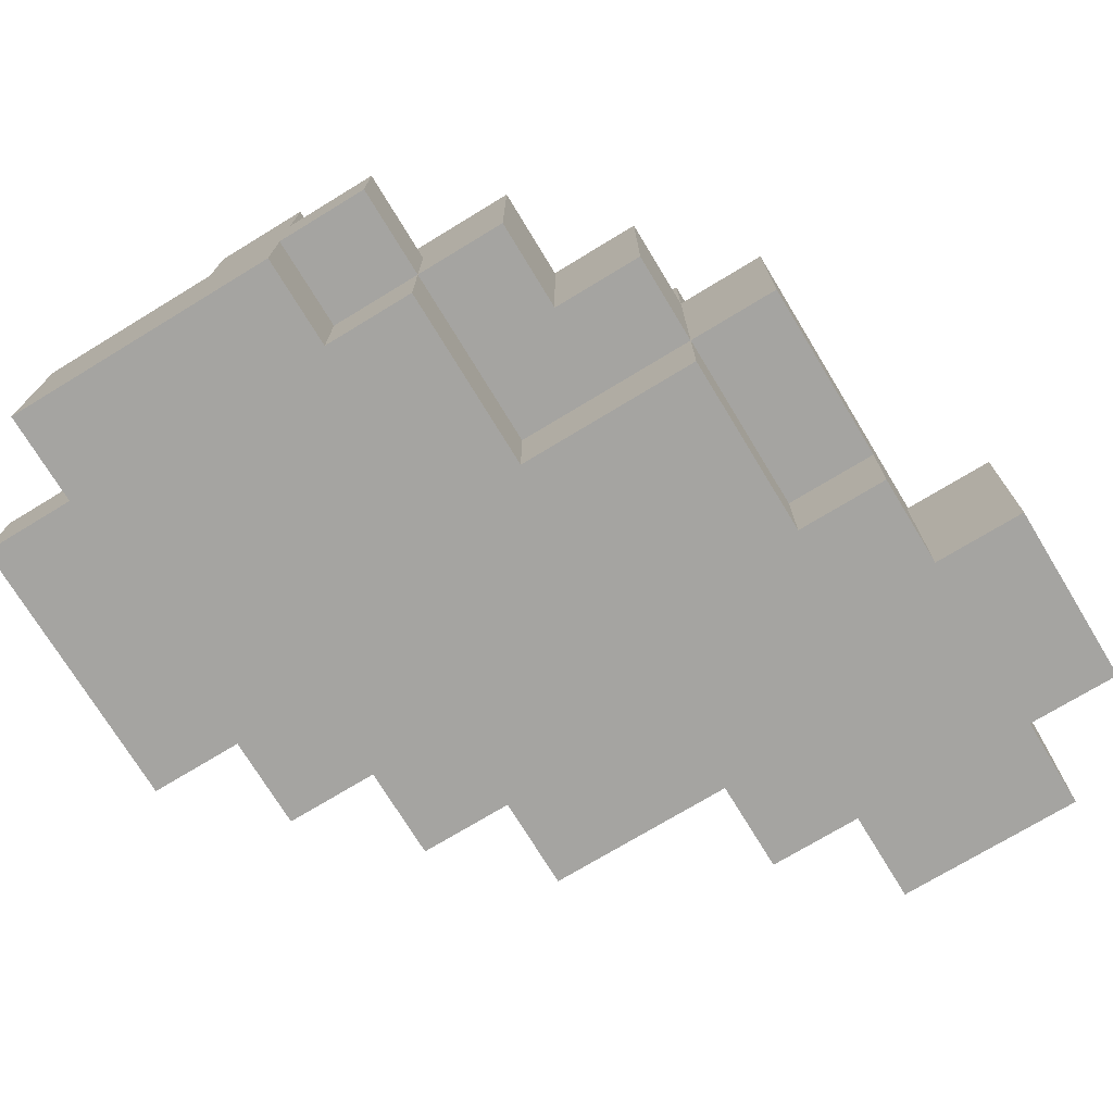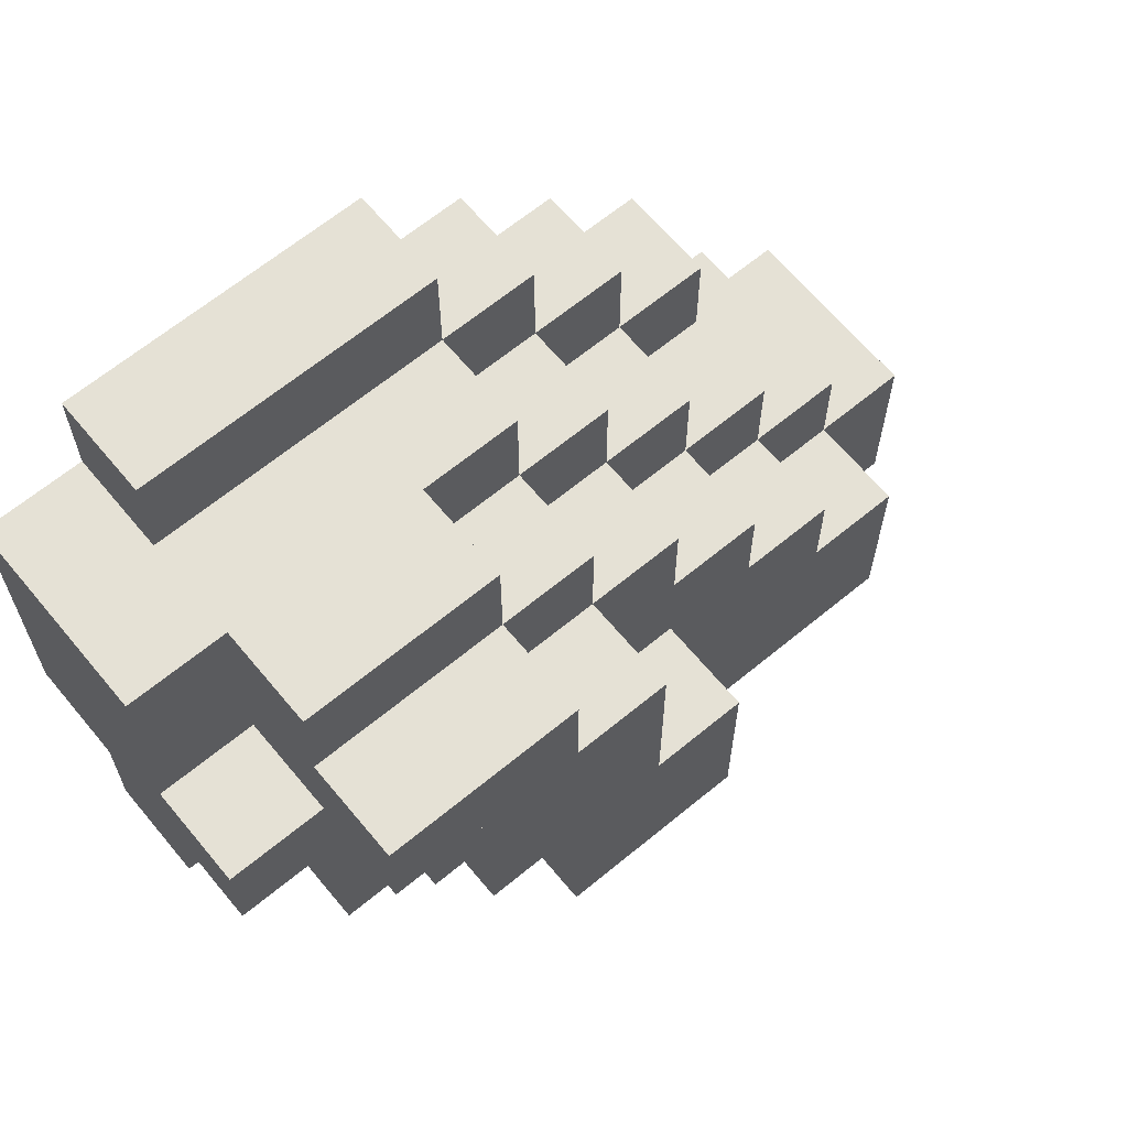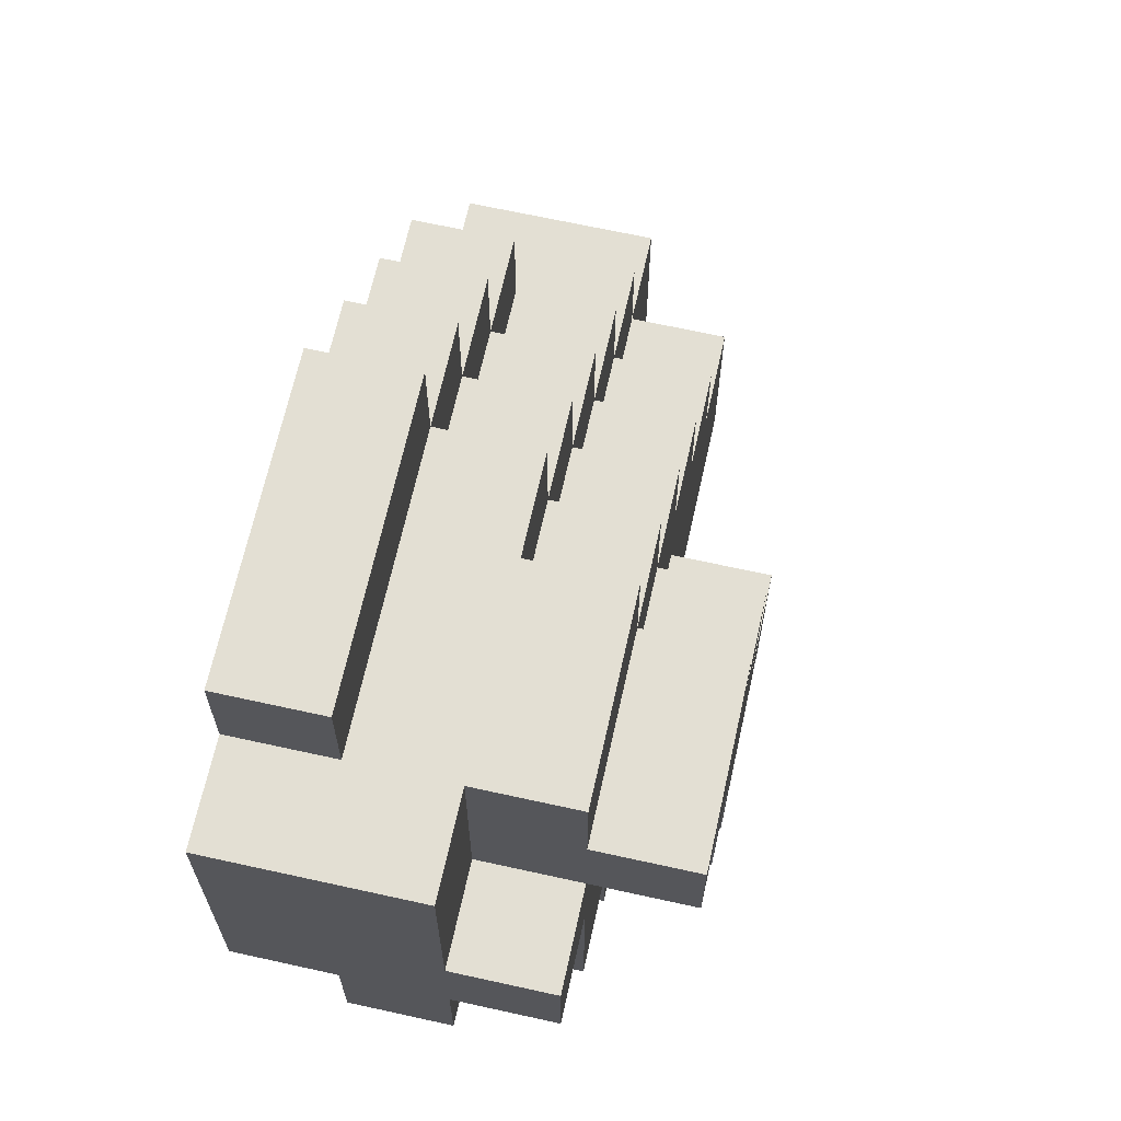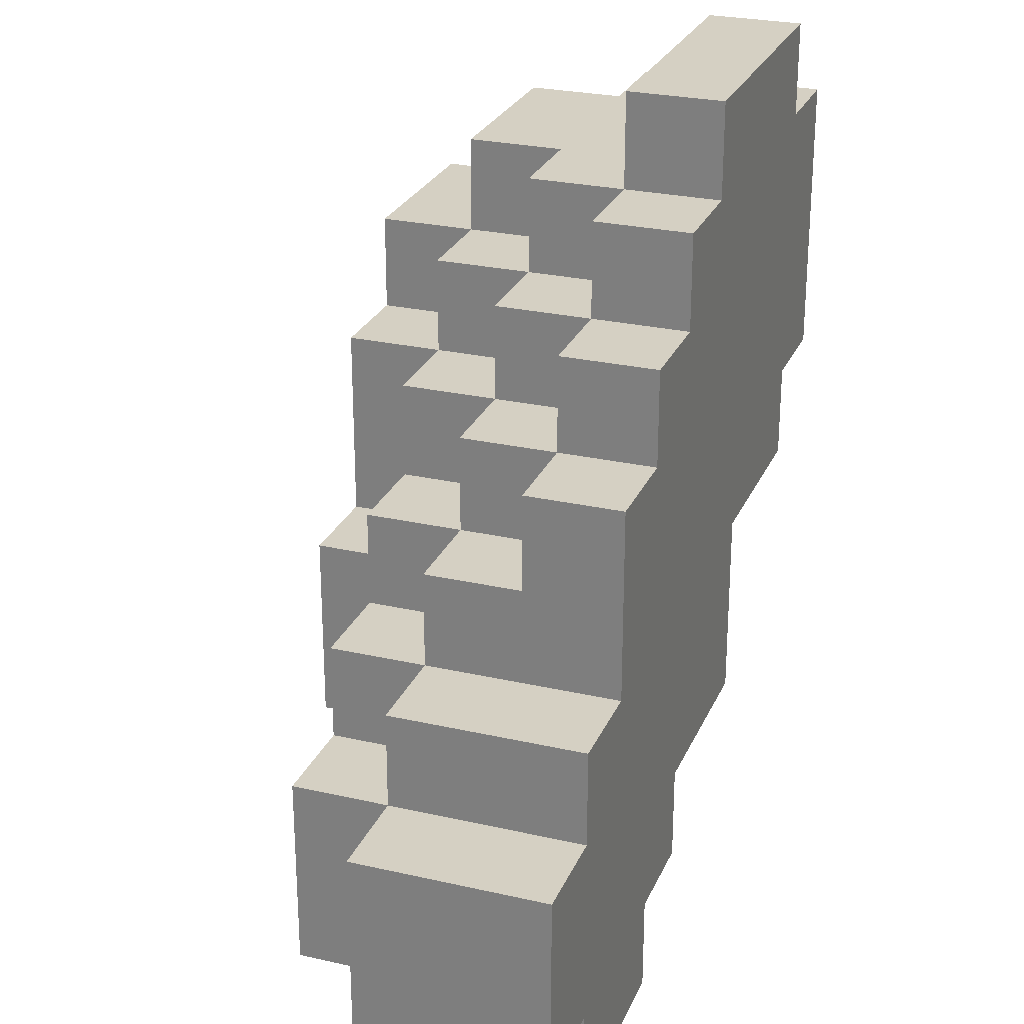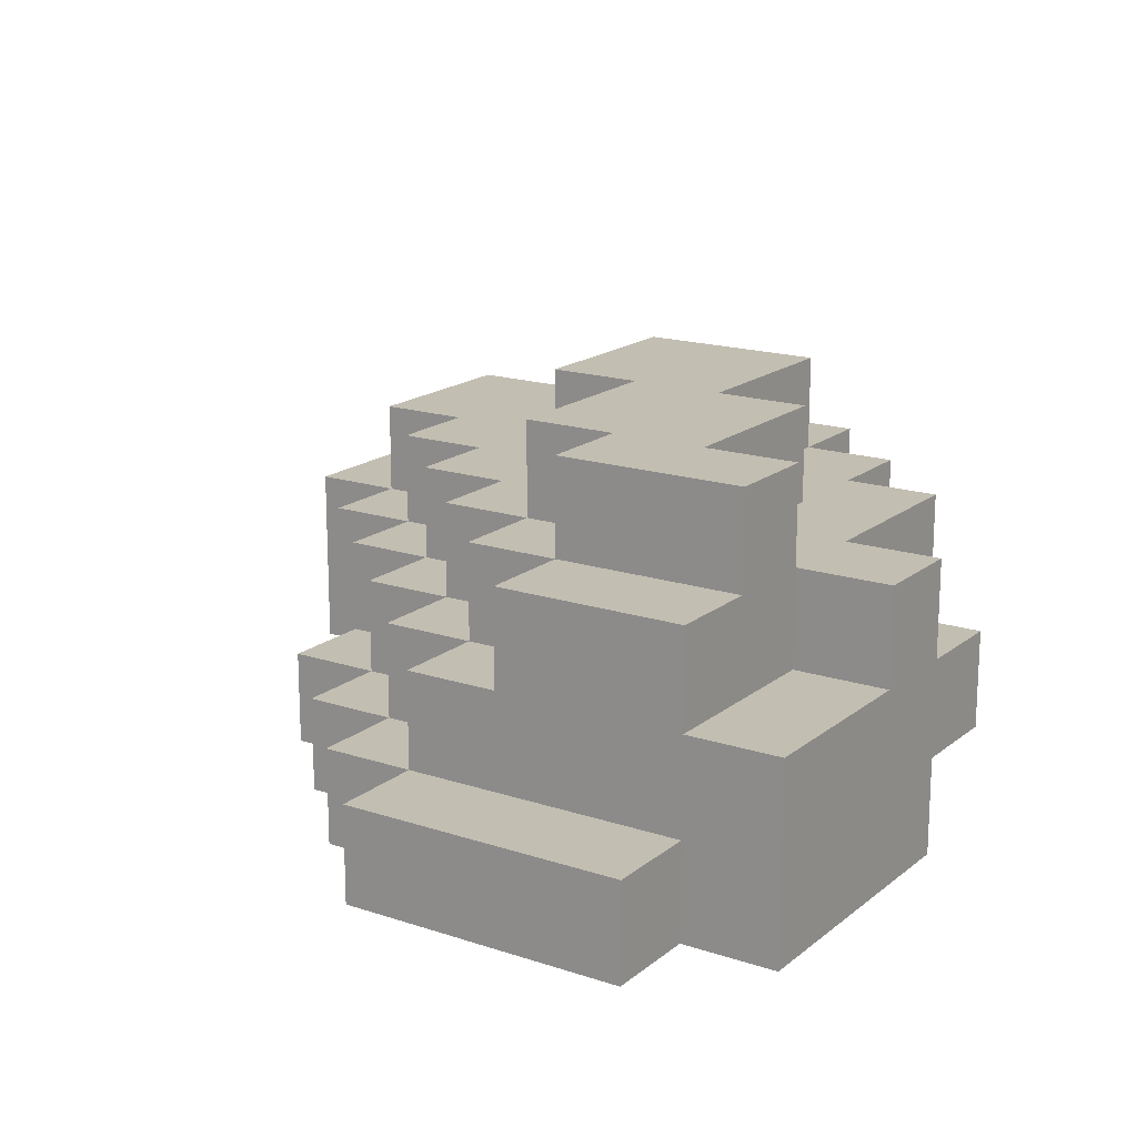
<metadata>
{"format":"obj","ext":"obj","renderer":"f3d","projection":"perspective","resolution":1024,"background":"white","views":[{"elev":-73.3,"azim":-58.7,"up":"+Z"},{"elev":65.0,"azim":-39.7,"up":"+Y"},{"elev":67.0,"azim":-77.5,"up":"+Y"},{"elev":26.3,"azim":109.8,"up":"+Y"},{"elev":17.3,"azim":-146.6,"up":"+Z"}]}
</metadata>
<code>
o
v -0.1 2.7 0.8
v -0.1 2.7 0.7
v -0.1 2.8 0.9
v -0.1 2.8 0.8
v -0.1 2.8 0.7
v -0.1 2.8 0.6
v -0.1 2.9 0.9
v -0.1 2.9 0.8
v -0.1 3.1 0.8
v -0.1 3.1 0.6
v 7.451e-08 2.6 0.9
v 7.451e-08 2.6 0.7
v 7.451e-08 2.7 0.8
v 7.451e-08 2.7 0.7
v 7.451e-08 2.7 0.6
v 7.451e-08 2.8 0.9
v 7.451e-08 2.8 0.8
v 7.451e-08 2.8 0.7
v 7.451e-08 2.8 0.6
v 7.451e-08 2.9 1
v 7.451e-08 2.9 0.9
v 7.451e-08 2.9 0.8
v 7.451e-08 3 1
v 7.451e-08 3 0.9
v 7.451e-08 3.1 0.9
v 7.451e-08 3.1 0.8
v 7.451e-08 3.1 0.7
v 7.451e-08 3.1 0.6
v 7.451e-08 3.2 0.7
v 7.451e-08 3.2 0.6
v 0.1 2.5 0.9
v 0.1 2.5 0.7
v 0.1 2.6 0.9
v 0.1 2.6 0.7
v 0.1 2.7 1
v 0.1 2.7 0.9
v 0.1 2.9 1
v 0.1 2.9 0.9
v 0.2 2.4 0.9
v 0.2 2.4 0.7
v 0.2 2.5 1
v 0.2 2.5 0.9
v 0.2 2.5 0.7
v 0.2 2.5 0.6
v 0.2 2.6 0.7
v 0.2 2.6 0.6
v 0.2 2.7 1
v 0.2 2.7 0.9
v 0.2 2.7 0.7
v 0.2 2.7 0.6
v 0.4 2.4 0.7
v 0.4 2.4 0.6
v 0.4 2.5 0.7
v 0.4 2.5 0.6
v 0.5 2.3 0.8
v 0.5 2.3 0.6
v 0.5 2.4 0.8
v 0.5 2.4 0.6
v 0.2 2.9 1
v 0.2 2.9 0.9
v 0.2 3 1
v 0.2 3 0.9
v 0.2 3 0.8
v 0.2 3.1 0.9
v 0.2 3.1 0.8
v 0.3 2.7 1
v 0.3 2.7 0.9
v 0.3 2.9 1
v 0.3 2.9 0.9
v 0.3 2.9 0.8
v 0.3 3 0.9
v 0.3 3 0.8
v 0.3 3 0.7
v 0.3 3.1 0.8
v 0.3 3.1 0.7
v 0.3 3.1 0.6
v 0.3 3.2 0.7
v 0.3 3.2 0.6
v 0.4 2.5 1
v 0.4 2.5 0.9
v 0.4 2.7 1
v 0.4 2.7 0.9
v 0.4 2.8 0.9
v 0.4 2.8 0.8
v 0.4 2.9 0.9
v 0.4 2.9 0.8
v 0.4 2.9 0.7
v 0.4 3 0.8
v 0.4 3 0.7
v 0.4 3 0.6
v 0.4 3.1 0.7
v 0.4 3.1 0.6
v 0.5 2.7 0.9
v 0.5 2.7 0.8
v 0.5 2.8 0.9
v 0.5 2.8 0.8
v 0.5 2.8 0.7
v 0.5 2.9 0.8
v 0.5 2.9 0.7
v 0.5 2.9 0.6
v 0.5 3 0.7
v 0.5 3 0.6
v 0.6 2.6 0.9
v 0.6 2.6 0.8
v 0.6 2.7 0.9
v 0.6 2.7 0.8
v 0.6 2.7 0.6
v 0.6 2.8 0.8
v 0.6 2.8 0.7
v 0.6 2.9 0.7
v 0.6 2.9 0.6
v 0.7 2.3 0.8
v 0.7 2.3 0.6
v 0.7 2.4 0.9
v 0.7 2.4 0.8
v 0.7 2.4 0.6
v 0.7 2.6 0.9
v 0.7 2.6 0.8
v 0.7 2.6 0.6
v 0.7 2.7 0.8
v 0.7 2.7 0.6
v 0.8 2.4 0.8
v 0.8 2.4 0.6
v 0.8 2.6 0.8
v 0.8 2.6 0.6
v 7.451e-08 2.9 1
v 7.451e-08 3 1
v 0.1 2.7 1
v 0.1 2.9 1
v 0.2 2.5 1
v 0.2 2.7 1
v 0.2 2.9 1
v 0.2 3 1
v 0.3 2.5 1
v 0.3 2.7 1
v 0.3 2.9 1
v 0.4 2.5 1
v 0.4 2.7 1
v -0.1 2.8 0.9
v -0.1 2.9 0.9
v 7.451e-08 2.6 0.9
v 7.451e-08 2.8 0.9
v 7.451e-08 2.9 0.9
v 7.451e-08 3 0.9
v 7.451e-08 3.1 0.9
v 0.1 2.5 0.9
v 0.1 2.6 0.9
v 0.1 2.7 0.9
v 0.1 2.9 0.9
v 0.2 2.4 0.9
v 0.2 2.5 0.9
v 0.2 2.7 0.9
v 0.2 2.9 0.9
v 0.2 3 0.9
v 0.2 3.1 0.9
v 0.3 2.5 0.9
v 0.3 2.7 0.9
v 0.3 2.9 0.9
v 0.3 3 0.9
v 0.4 2.5 0.9
v 0.4 2.7 0.9
v 0.4 2.8 0.9
v 0.4 2.9 0.9
v 0.5 2.7 0.9
v 0.5 2.8 0.9
v 0.6 2.6 0.9
v 0.6 2.7 0.9
v 0.7 2.4 0.9
v 0.7 2.6 0.9
v -0.1 2.7 0.8
v -0.1 2.8 0.8
v -0.1 2.9 0.8
v -0.1 3.1 0.8
v 7.451e-08 2.7 0.8
v 7.451e-08 2.8 0.8
v 7.451e-08 2.9 0.8
v 7.451e-08 3.1 0.8
v 0.2 3 0.8
v 0.2 3.1 0.8
v 0.3 2.9 0.8
v 0.3 3 0.8
v 0.3 3.1 0.8
v 0.4 2.8 0.8
v 0.4 2.9 0.8
v 0.4 3 0.8
v 0.5 2.3 0.8
v 0.5 2.4 0.8
v 0.5 2.7 0.8
v 0.5 2.8 0.8
v 0.5 2.9 0.8
v 0.6 2.6 0.8
v 0.6 2.7 0.8
v 0.6 2.8 0.8
v 0.7 2.3 0.8
v 0.7 2.4 0.8
v 0.7 2.6 0.8
v 0.7 2.7 0.8
v 0.8 2.4 0.8
v 0.8 2.6 0.8
v 7.451e-08 3.1 0.7
v 7.451e-08 3.2 0.7
v 0.3 3 0.7
v 0.3 3.1 0.7
v 0.3 3.2 0.7
v 0.4 2.9 0.7
v 0.4 3 0.7
v 0.4 3.1 0.7
v 0.5 2.8 0.7
v 0.5 2.9 0.7
v 0.5 3 0.7
v 0.6 2.8 0.7
v 0.6 2.9 0.7
v -0.1 2.7 0.7
v -0.1 2.8 0.7
v 7.451e-08 2.6 0.7
v 7.451e-08 2.7 0.7
v 7.451e-08 2.8 0.7
v 0.1 2.5 0.7
v 0.1 2.6 0.7
v 0.2 2.4 0.7
v 0.2 2.5 0.7
v 0.2 2.6 0.7
v 0.2 2.7 0.7
v 0.4 2.4 0.7
v 0.4 2.5 0.7
v -0.1 2.8 0.6
v -0.1 3.1 0.6
v 7.451e-08 2.7 0.6
v 7.451e-08 2.8 0.6
v 7.451e-08 3.1 0.6
v 7.451e-08 3.2 0.6
v 0.2 2.5 0.6
v 0.2 2.6 0.6
v 0.2 2.7 0.6
v 0.3 2.6 0.6
v 0.3 2.7 0.6
v 0.3 3.1 0.6
v 0.3 3.2 0.6
v 0.4 2.4 0.6
v 0.4 2.5 0.6
v 0.4 2.7 0.6
v 0.4 2.8 0.6
v 0.4 3 0.6
v 0.4 3.1 0.6
v 0.5 2.3 0.6
v 0.5 2.4 0.6
v 0.5 2.8 0.6
v 0.5 2.9 0.6
v 0.5 3 0.6
v 0.6 2.7 0.6
v 0.6 2.9 0.6
v 0.7 2.3 0.6
v 0.7 2.4 0.6
v 0.7 2.6 0.6
v 0.7 2.7 0.6
v 0.8 2.4 0.6
v 0.8 2.6 0.6
v 0.5 2.3 0.8
v 0.7 2.3 0.8
v 0.5 2.3 0.6
v 0.7 2.3 0.6
v 0.2 2.4 0.9
v 0.7 2.4 0.9
v 0.5 2.4 0.8
v 0.7 2.4 0.8
v 0.8 2.4 0.8
v 0.2 2.4 0.7
v 0.4 2.4 0.7
v 0.4 2.4 0.6
v 0.5 2.4 0.6
v 0.7 2.4 0.6
v 0.8 2.4 0.6
v 0.2 2.5 1
v 0.3 2.5 1
v 0.4 2.5 1
v 0.1 2.5 0.9
v 0.2 2.5 0.9
v 0.3 2.5 0.9
v 0.4 2.5 0.9
v 0.1 2.5 0.7
v 0.2 2.5 0.7
v 0.4 2.5 0.7
v 0.2 2.5 0.6
v 0.4 2.5 0.6
v 7.451e-08 2.6 0.9
v 0.1 2.6 0.9
v 7.451e-08 2.6 0.7
v 0.1 2.6 0.7
v 0.1 2.7 1
v 0.2 2.7 1
v 0.1 2.7 0.9
v 0.2 2.7 0.9
v -0.1 2.7 0.8
v 7.451e-08 2.7 0.8
v -0.1 2.7 0.7
v 7.451e-08 2.7 0.7
v 0.2 2.7 0.7
v 7.451e-08 2.7 0.6
v 0.2 2.7 0.6
v -0.1 2.8 0.9
v 7.451e-08 2.8 0.9
v -0.1 2.8 0.8
v 7.451e-08 2.8 0.8
v -0.1 2.8 0.7
v 7.451e-08 2.8 0.7
v -0.1 2.8 0.6
v 7.451e-08 2.8 0.6
v 7.451e-08 2.9 1
v 0.1 2.9 1
v 7.451e-08 2.9 0.9
v 0.1 2.9 0.9
v 0.6 2.6 0.9
v 0.7 2.6 0.9
v 0.6 2.6 0.8
v 0.7 2.6 0.8
v 0.8 2.6 0.8
v 0.7 2.6 0.6
v 0.8 2.6 0.6
v 0.3 2.7 1
v 0.4 2.7 1
v 0.3 2.7 0.9
v 0.4 2.7 0.9
v 0.5 2.7 0.9
v 0.6 2.7 0.9
v 0.5 2.7 0.8
v 0.6 2.7 0.8
v 0.7 2.7 0.8
v 0.6 2.7 0.6
v 0.7 2.7 0.6
v 0.4 2.8 0.9
v 0.5 2.8 0.9
v 0.4 2.8 0.8
v 0.5 2.8 0.8
v 0.6 2.8 0.8
v 0.5 2.8 0.7
v 0.6 2.8 0.7
v 0.2 2.9 1
v 0.3 2.9 1
v -0.1 2.9 0.9
v 7.451e-08 2.9 0.9
v 0.2 2.9 0.9
v 0.3 2.9 0.9
v 0.4 2.9 0.9
v -0.1 2.9 0.8
v 7.451e-08 2.9 0.8
v 0.3 2.9 0.8
v 0.4 2.9 0.8
v 0.5 2.9 0.8
v 0.4 2.9 0.7
v 0.5 2.9 0.7
v 0.6 2.9 0.7
v 0.5 2.9 0.6
v 0.6 2.9 0.6
v 7.451e-08 3 1
v 0.2 3 1
v 7.451e-08 3 0.9
v 0.2 3 0.9
v 0.3 3 0.9
v 0.2 3 0.8
v 0.3 3 0.8
v 0.4 3 0.8
v 0.3 3 0.7
v 0.4 3 0.7
v 0.5 3 0.7
v 0.4 3 0.6
v 0.5 3 0.6
v 7.451e-08 3.1 0.9
v 0.2 3.1 0.9
v -0.1 3.1 0.8
v 7.451e-08 3.1 0.8
v 0.2 3.1 0.8
v 0.3 3.1 0.8
v 7.451e-08 3.1 0.7
v 0.3 3.1 0.7
v 0.4 3.1 0.7
v -0.1 3.1 0.6
v 7.451e-08 3.1 0.6
v 0.3 3.1 0.6
v 0.4 3.1 0.6
v 7.451e-08 3.2 0.7
v 0.3 3.2 0.7
v 7.451e-08 3.2 0.6
v 0.3 3.2 0.6
f 4 2 1
f 5 2 4
f 7 4 3
f 7 6 5
f 7 5 4
f 8 6 7
f 9 6 8
f 10 6 9
f 13 12 11
f 14 12 13
f 16 13 11
f 17 13 16
f 18 15 14
f 19 15 18
f 23 21 20
f 23 22 21
f 24 22 23
f 25 22 24
f 26 22 25
f 29 28 27
f 30 28 29
f 33 32 31
f 34 32 33
f 37 36 35
f 38 36 37
f 42 40 39
f 43 40 42
f 45 44 43
f 46 44 45
f 47 42 41
f 48 42 47
f 49 46 45
f 50 46 49
f 53 52 51
f 54 52 53
f 57 56 55
f 58 56 57
f 59 60 61
f 61 60 62
f 62 63 64
f 64 63 65
f 66 67 68
f 68 67 69
f 69 70 71
f 71 70 72
f 72 73 74
f 74 73 75
f 75 76 77
f 77 76 78
f 79 80 81
f 81 80 82
f 83 84 85
f 85 84 86
f 86 87 88
f 88 87 89
f 89 90 91
f 91 90 92
f 93 94 95
f 95 94 96
f 96 97 98
f 98 97 99
f 99 100 101
f 101 100 102
f 103 104 105
f 105 104 106
f 106 107 108
f 108 107 109
f 109 107 110
f 110 107 111
f 112 113 115
f 115 113 116
f 114 115 117
f 117 115 118
f 118 119 120
f 120 119 121
f 122 123 124
f 124 123 125
f 129 127 126
f 131 129 128
f 132 127 129
f 132 129 131
f 133 127 132
f 134 131 130
f 134 132 131
f 135 132 134
f 136 132 135
f 137 135 134
f 138 135 137
f 142 140 139
f 143 140 142
f 147 142 141
f 147 143 142
f 148 143 147
f 149 143 148
f 151 147 146
f 151 148 147
f 152 148 151
f 154 145 144
f 155 145 154
f 156 151 150
f 158 154 153
f 159 154 158
f 160 156 150
f 161 158 157
f 162 158 161
f 163 158 162
f 164 161 160
f 164 162 161
f 165 162 164
f 166 164 160
f 167 164 166
f 168 160 150
f 168 166 160
f 169 166 168
f 174 171 170
f 175 171 174
f 176 173 172
f 177 173 176
f 181 179 178
f 182 179 181
f 184 181 180
f 185 181 184
f 189 184 183
f 190 184 189
f 192 189 188
f 193 189 192
f 194 187 186
f 195 187 194
f 196 192 191
f 197 192 196
f 198 196 195
f 199 196 198
f 203 201 200
f 204 201 203
f 206 203 202
f 207 203 206
f 209 206 205
f 210 206 209
f 211 209 208
f 212 209 211
f 213 214 216
f 216 214 217
f 215 216 219
f 218 219 221
f 219 216 222
f 221 219 222
f 222 216 223
f 220 221 224
f 224 221 225
f 226 227 229
f 229 227 230
f 228 229 234
f 229 230 234
f 230 231 234
f 232 233 235
f 233 234 235
f 234 231 236
f 235 234 236
f 236 231 237
f 237 231 238
f 232 235 240
f 235 236 240
f 236 237 241
f 240 236 241
f 241 237 242
f 242 237 243
f 243 237 244
f 239 240 246
f 240 241 246
f 241 242 246
f 242 243 247
f 246 242 247
f 247 243 248
f 248 243 249
f 245 246 250
f 246 247 250
f 247 248 250
f 250 248 251
f 245 250 252
f 252 250 253
f 253 250 254
f 254 250 255
f 253 254 256
f 256 254 257
f 260 259 258
f 261 259 260
f 264 263 262
f 265 263 264
f 267 264 262
f 268 264 267
f 269 264 268
f 270 264 269
f 271 266 265
f 272 266 271
f 277 274 273
f 278 275 274
f 278 274 277
f 279 275 278
f 280 277 276
f 281 277 280
f 283 282 281
f 284 282 283
f 287 286 285
f 288 286 287
f 291 290 289
f 292 290 291
f 295 294 293
f 296 294 295
f 298 297 296
f 299 297 298
f 302 301 300
f 303 301 302
f 306 305 304
f 307 305 306
f 310 309 308
f 311 309 310
f 312 313 314
f 314 313 315
f 315 316 317
f 317 316 318
f 319 320 321
f 321 320 322
f 323 324 325
f 325 324 326
f 326 327 328
f 328 327 329
f 330 331 332
f 332 331 333
f 333 334 335
f 335 334 336
f 337 338 341
f 341 338 342
f 339 340 344
f 344 340 345
f 342 343 346
f 346 343 347
f 347 348 349
f 349 348 350
f 350 351 352
f 352 351 353
f 354 355 356
f 356 355 357
f 357 358 359
f 359 358 360
f 360 361 362
f 362 361 363
f 363 364 365
f 365 364 366
f 367 368 370
f 370 368 371
f 369 370 373
f 371 372 373
f 370 371 373
f 373 372 374
f 369 373 376
f 376 373 377
f 374 375 378
f 378 375 379
f 380 381 382
f 382 381 383

</code>
